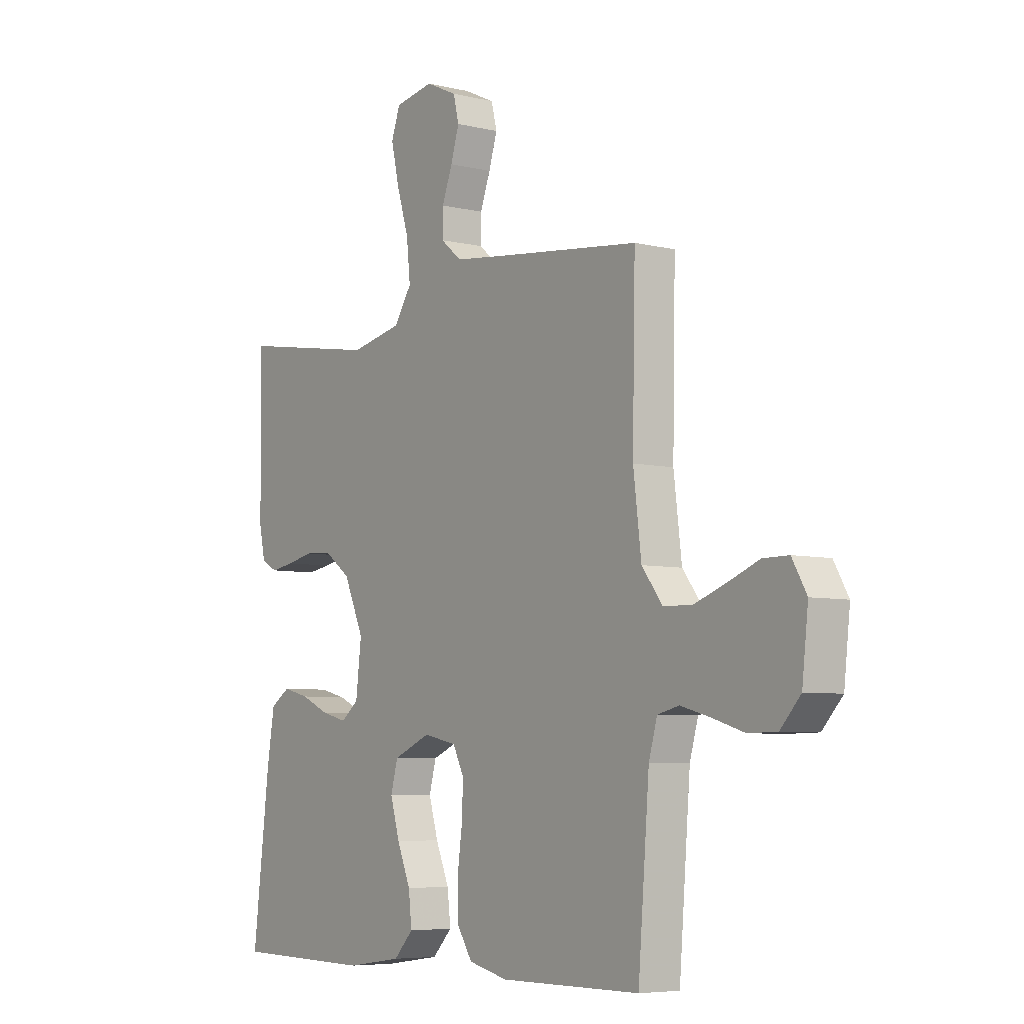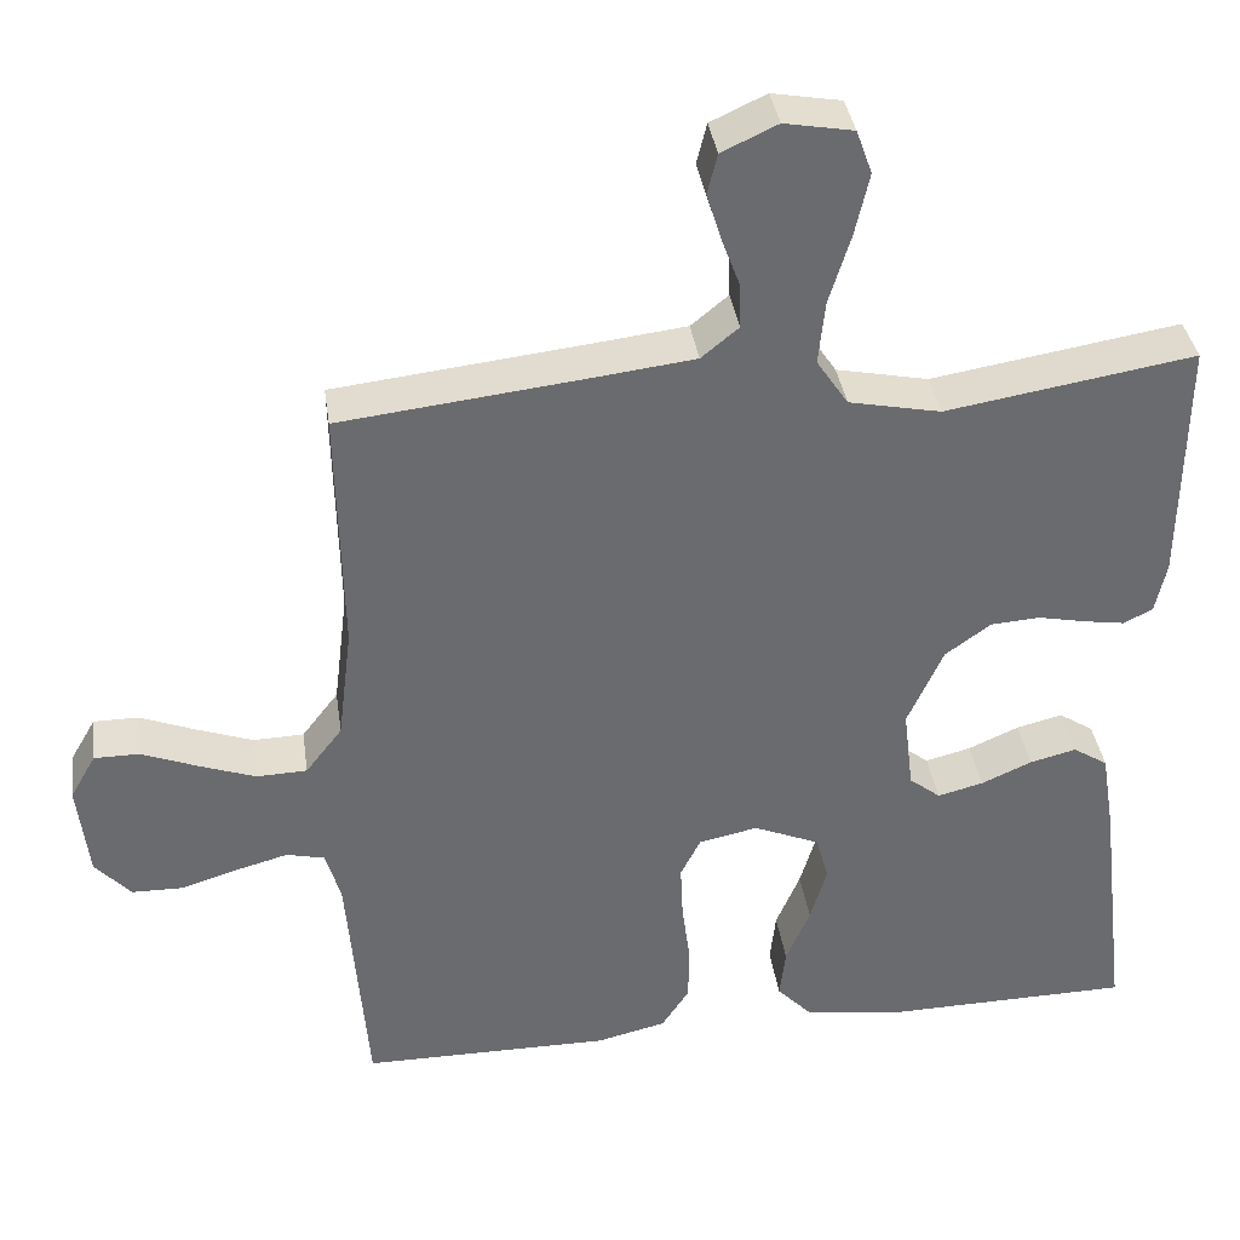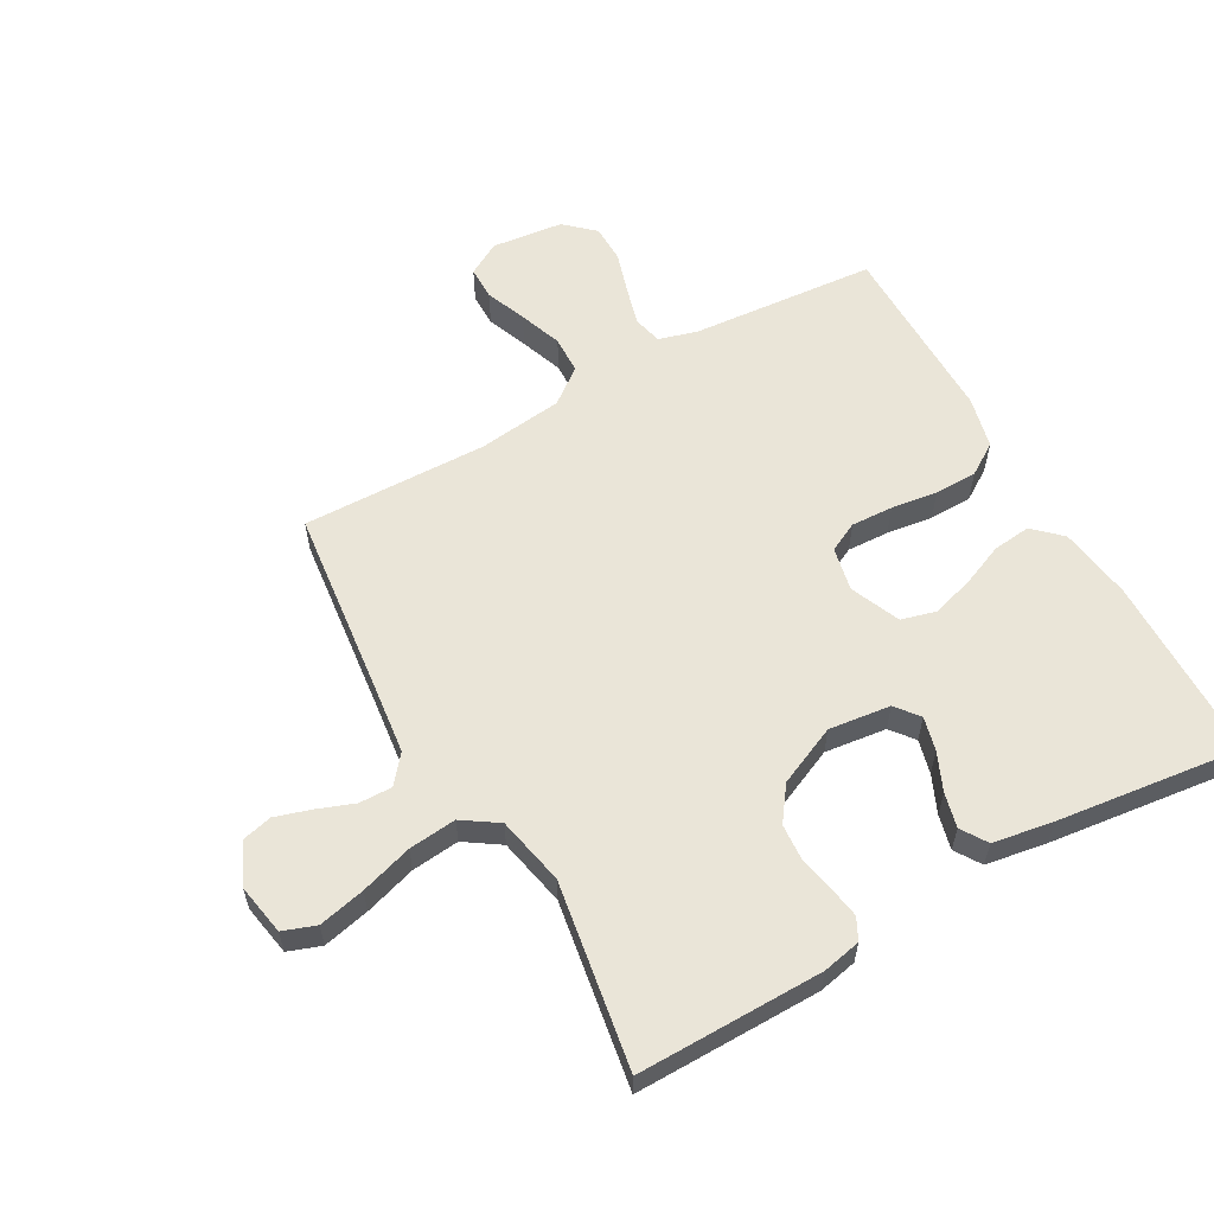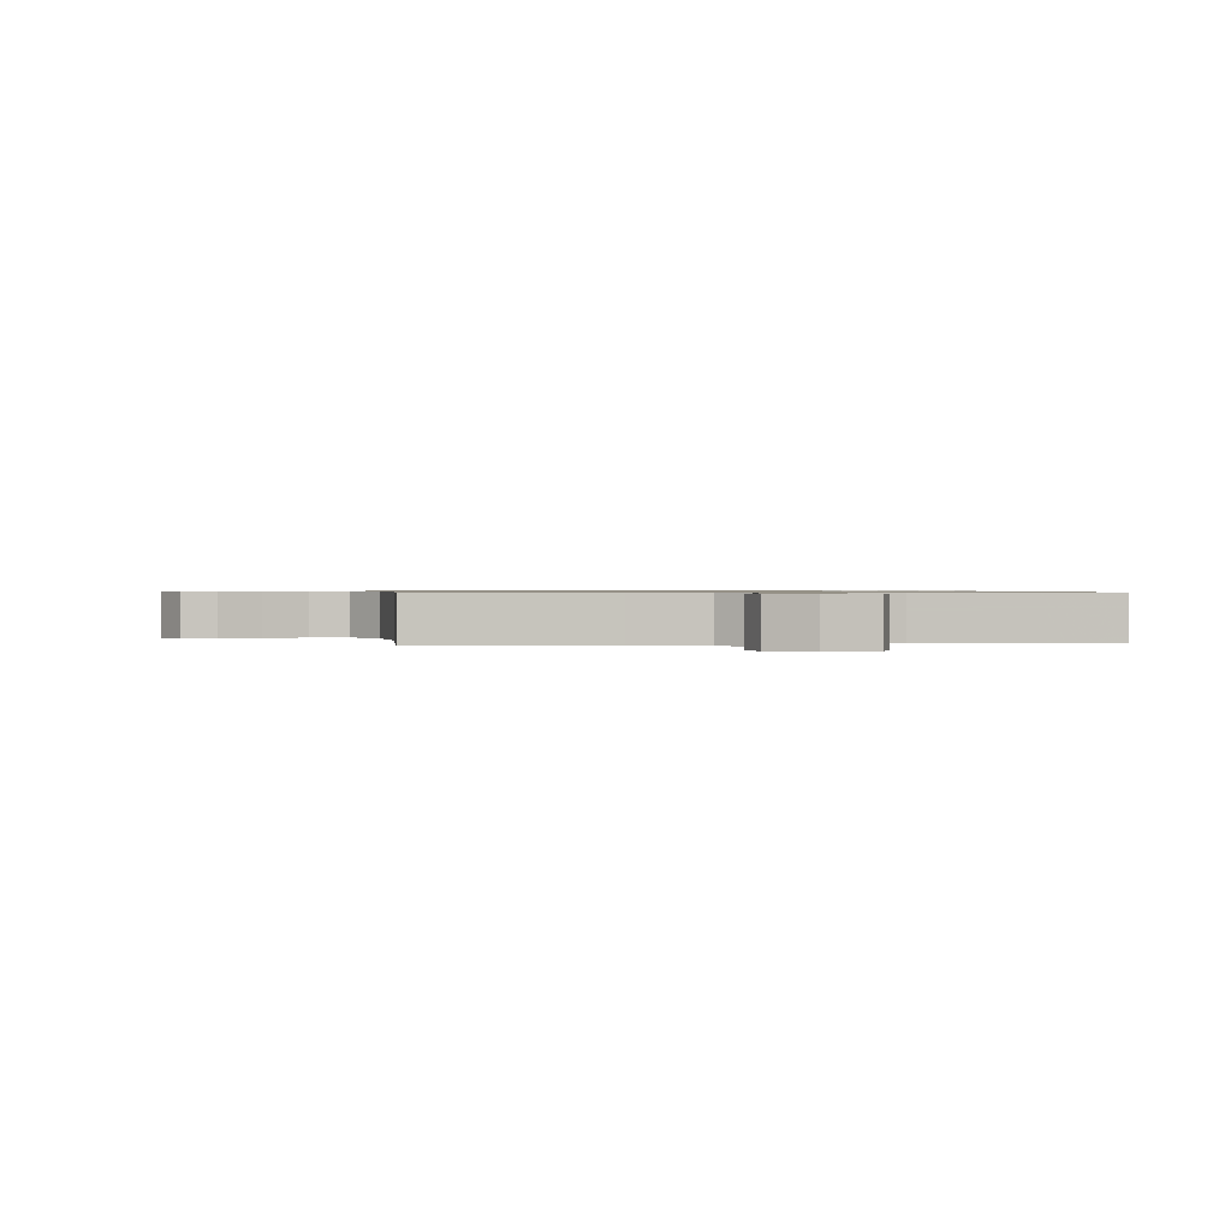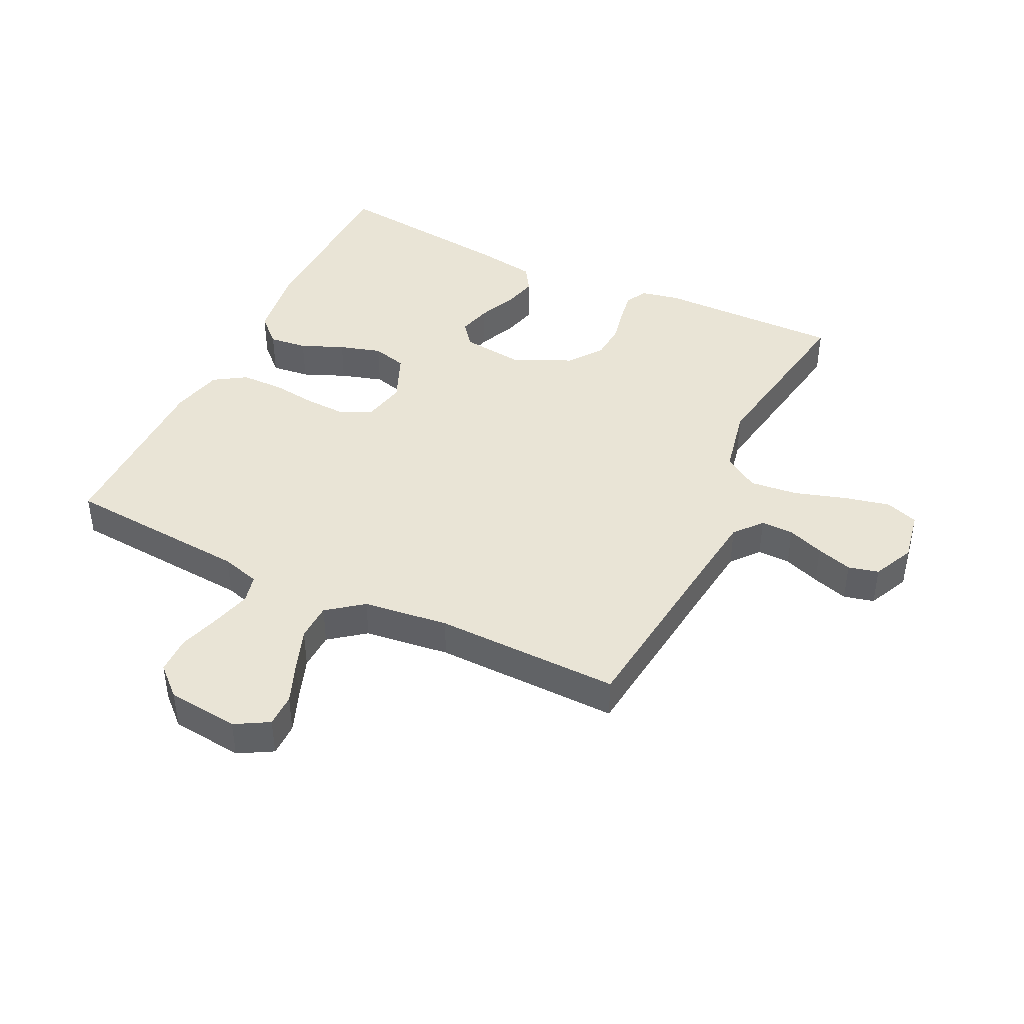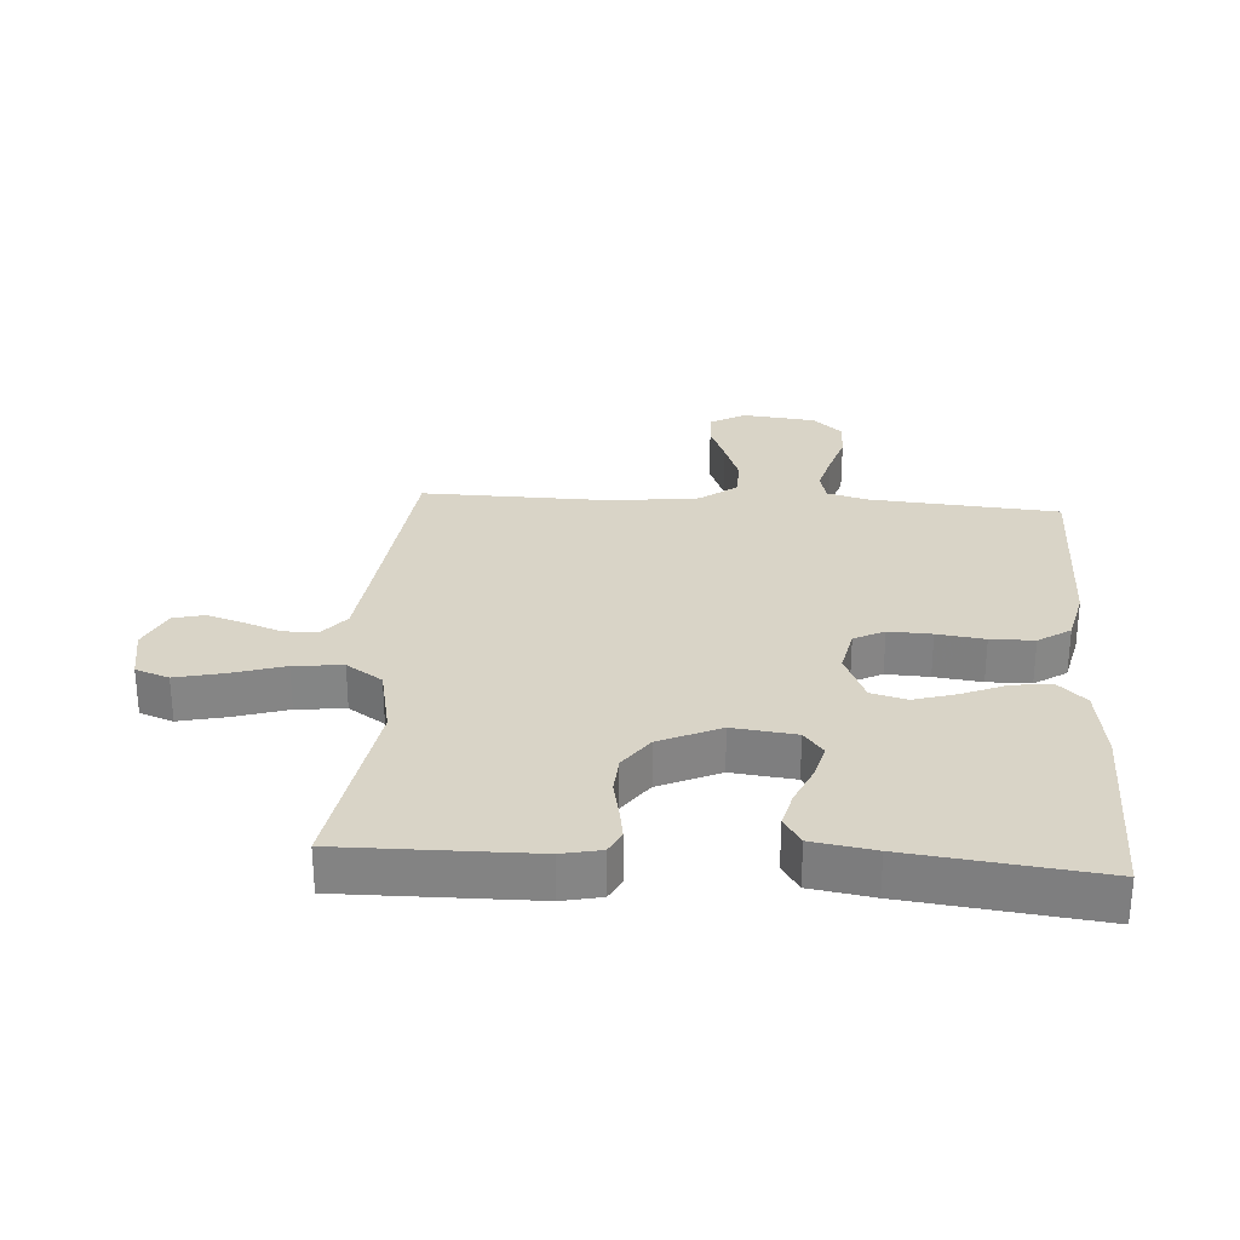
<metadata>
{"format":"obj","ext":"obj","renderer":"f3d","projection":"perspective","resolution":1024,"background":"white","views":[{"elev":-6.1,"azim":-125.8,"up":"+Z"},{"elev":37.0,"azim":-8.2,"up":"+Z"},{"elev":58.7,"azim":60.7,"up":"+Y"},{"elev":0.8,"azim":-6.9,"up":"+Y"},{"elev":42.6,"azim":-64.2,"up":"+Y"},{"elev":28.6,"azim":93.8,"up":"+Y"}]}
</metadata>
<code>
v 0.5 0.07 -0.5
v 0.2 0.07 -0.505
v 0.081 0.07 -0.488
v 0.039 0.07 -0.444
v 0.046 0.07 -0.382
v 0.075 0.07 -0.313
v 0.095 0.07 -0.245
v 0.08 0.07 -0.189
v 0 0.07 -0.155
v -0.071 0.07 -0.17
v -0.095 0.07 -0.218
v -0.092 0.07 -0.286
v -0.082 0.07 -0.361
v -0.083 0.07 -0.43
v -0.116 0.07 -0.481
v -0.2 0.07 -0.501
v -0.5 0.07 -0.5
v -0.524 0.07 -0.2
v -0.542 0.07 -0.137
v -0.588 0.07 -0.126
v -0.651 0.07 -0.143
v -0.719 0.07 -0.164
v -0.78 0.07 -0.163
v -0.823 0.07 -0.116
v -0.836 0.07 0
v -0.805 0.07 0.054
v -0.751 0.07 0.054
v -0.685 0.07 0.028
v -0.616 0.07 0.003
v -0.555 0.07 0.005
v -0.511 0.07 0.062
v -0.494 0.07 0.2
v -0.5 0.07 0.5
v -0.2 0.07 0.534
v -0.083 0.07 0.548
v -0.038 0.07 0.585
v -0.039 0.07 0.638
v -0.061 0.07 0.697
v -0.079 0.07 0.755
v -0.067 0.07 0.804
v 0 0.07 0.835
v 0.083 0.07 0.82
v 0.102 0.07 0.767
v 0.085 0.07 0.692
v 0.059 0.07 0.608
v 0.051 0.07 0.531
v 0.089 0.07 0.474
v 0.2 0.07 0.451
v 0.5 0.07 0.5
v 0.497 0.07 0.2
v 0.484 0.07 0.138
v 0.449 0.07 0.12
v 0.399 0.07 0.128
v 0.341 0.07 0.14
v 0.282 0.07 0.136
v 0.227 0.07 0.096
v 0.184 0.07 0
v 0.196 0.07 -0.1
v 0.234 0.07 -0.13
v 0.289 0.07 -0.116
v 0.35 0.07 -0.089
v 0.406 0.07 -0.075
v 0.448 0.07 -0.102
v 0.464 0.07 -0.2
v 0.5 0 -0.5
v 0.2 0 -0.505
v 0.081 0 -0.488
v 0.039 0 -0.444
v 0.046 0 -0.382
v 0.075 0 -0.313
v 0.095 0 -0.245
v 0.08 0 -0.189
v 0 0 -0.155
v -0.071 0 -0.17
v -0.095 0 -0.218
v -0.092 0 -0.286
v -0.082 0 -0.361
v -0.083 0 -0.43
v -0.116 0 -0.481
v -0.2 0 -0.501
v -0.5 0 -0.5
v -0.524 0 -0.2
v -0.542 0 -0.137
v -0.588 0 -0.126
v -0.651 0 -0.143
v -0.719 0 -0.164
v -0.78 0 -0.163
v -0.823 0 -0.116
v -0.836 0 0
v -0.805 0 0.054
v -0.751 0 0.054
v -0.685 0 0.028
v -0.616 0 0.003
v -0.555 0 0.005
v -0.511 0 0.062
v -0.494 0 0.2
v -0.5 0 0.5
v -0.2 0 0.534
v -0.083 0 0.548
v -0.038 0 0.585
v -0.039 0 0.638
v -0.061 0 0.697
v -0.079 0 0.755
v -0.067 0 0.804
v 0 0 0.835
v 0.083 0 0.82
v 0.102 0 0.767
v 0.085 0 0.692
v 0.059 0 0.608
v 0.051 0 0.531
v 0.089 0 0.474
v 0.2 0 0.451
v 0.5 0 0.5
v 0.497 0 0.2
v 0.484 0 0.138
v 0.449 0 0.12
v 0.399 0 0.128
v 0.341 0 0.14
v 0.282 0 0.136
v 0.227 0 0.096
v 0.184 0 0
v 0.196 0 -0.1
v 0.234 0 -0.13
v 0.289 0 -0.116
v 0.35 0 -0.089
v 0.406 0 -0.075
v 0.448 0 -0.102
v 0.464 0 -0.2
f 4 5 6
f 3 4 6
f 2 3 6
f 1 2 6
f 64 1 6
f 63 64 6
f 62 63 6
f 61 62 6
f 60 61 6
f 59 60 6 7
f 58 59 7 8
f 57 58 8 9
f 56 57 9 10
f 52 53 54
f 51 52 54
f 50 51 54
f 49 50 54
f 48 49 54
f 47 48 54 55
f 46 47 55 56
f 43 44 45
f 42 43 45
f 41 42 45
f 40 41 45
f 39 40 45
f 38 39 45
f 37 38 45
f 36 37 45 46
f 46 56 10
f 36 46 10
f 35 36 10
f 32 33 34
f 35 10 11
f 34 35 11
f 32 34 11
f 31 32 11
f 26 27 28
f 25 26 28
f 24 25 28
f 23 24 28
f 22 23 28
f 21 22 28
f 20 21 28 29
f 19 20 29 30
f 16 17 18
f 15 16 18
f 14 15 18
f 13 14 18
f 12 13 18
f 19 30 31
f 18 19 31
f 12 18 31
f 11 12 31
f 70 69 68
f 70 68 67
f 70 67 66
f 70 66 65
f 70 65 128
f 70 128 127
f 70 127 126
f 70 126 125
f 70 125 124
f 71 70 124 123
f 72 71 123 122
f 73 72 122 121
f 74 73 121 120
f 118 117 116
f 118 116 115
f 118 115 114
f 118 114 113
f 118 113 112
f 119 118 112 111
f 120 119 111 110
f 109 108 107
f 109 107 106
f 109 106 105
f 109 105 104
f 109 104 103
f 109 103 102
f 109 102 101
f 110 109 101 100
f 74 120 110
f 74 110 100
f 74 100 99
f 98 97 96
f 75 74 99
f 75 99 98
f 75 98 96
f 75 96 95
f 92 91 90
f 92 90 89
f 92 89 88
f 92 88 87
f 92 87 86
f 92 86 85
f 93 92 85 84
f 94 93 84 83
f 82 81 80
f 82 80 79
f 82 79 78
f 82 78 77
f 82 77 76
f 95 94 83
f 95 83 82
f 95 82 76
f 95 76 75
f 1 65 66 2
f 2 66 67 3
f 3 67 68 4
f 4 68 69 5
f 5 69 70 6
f 6 70 71 7
f 7 71 72 8
f 8 72 73 9
f 9 73 74 10
f 10 74 75 11
f 11 75 76 12
f 12 76 77 13
f 13 77 78 14
f 14 78 79 15
f 15 79 80 16
f 16 80 81 17
f 17 81 82 18
f 18 82 83 19
f 19 83 84 20
f 20 84 85 21
f 21 85 86 22
f 22 86 87 23
f 23 87 88 24
f 24 88 89 25
f 25 89 90 26
f 26 90 91 27
f 27 91 92 28
f 28 92 93 29
f 29 93 94 30
f 30 94 95 31
f 31 95 96 32
f 32 96 97 33
f 33 97 98 34
f 34 98 99 35
f 35 99 100 36
f 36 100 101 37
f 37 101 102 38
f 38 102 103 39
f 39 103 104 40
f 40 104 105 41
f 41 105 106 42
f 42 106 107 43
f 43 107 108 44
f 44 108 109 45
f 45 109 110 46
f 46 110 111 47
f 47 111 112 48
f 48 112 113 49
f 49 113 114 50
f 50 114 115 51
f 51 115 116 52
f 52 116 117 53
f 53 117 118 54
f 54 118 119 55
f 55 119 120 56
f 56 120 121 57
f 57 121 122 58
f 58 122 123 59
f 59 123 124 60
f 60 124 125 61
f 61 125 126 62
f 62 126 127 63
f 63 127 128 64
f 64 128 65 1

</code>
